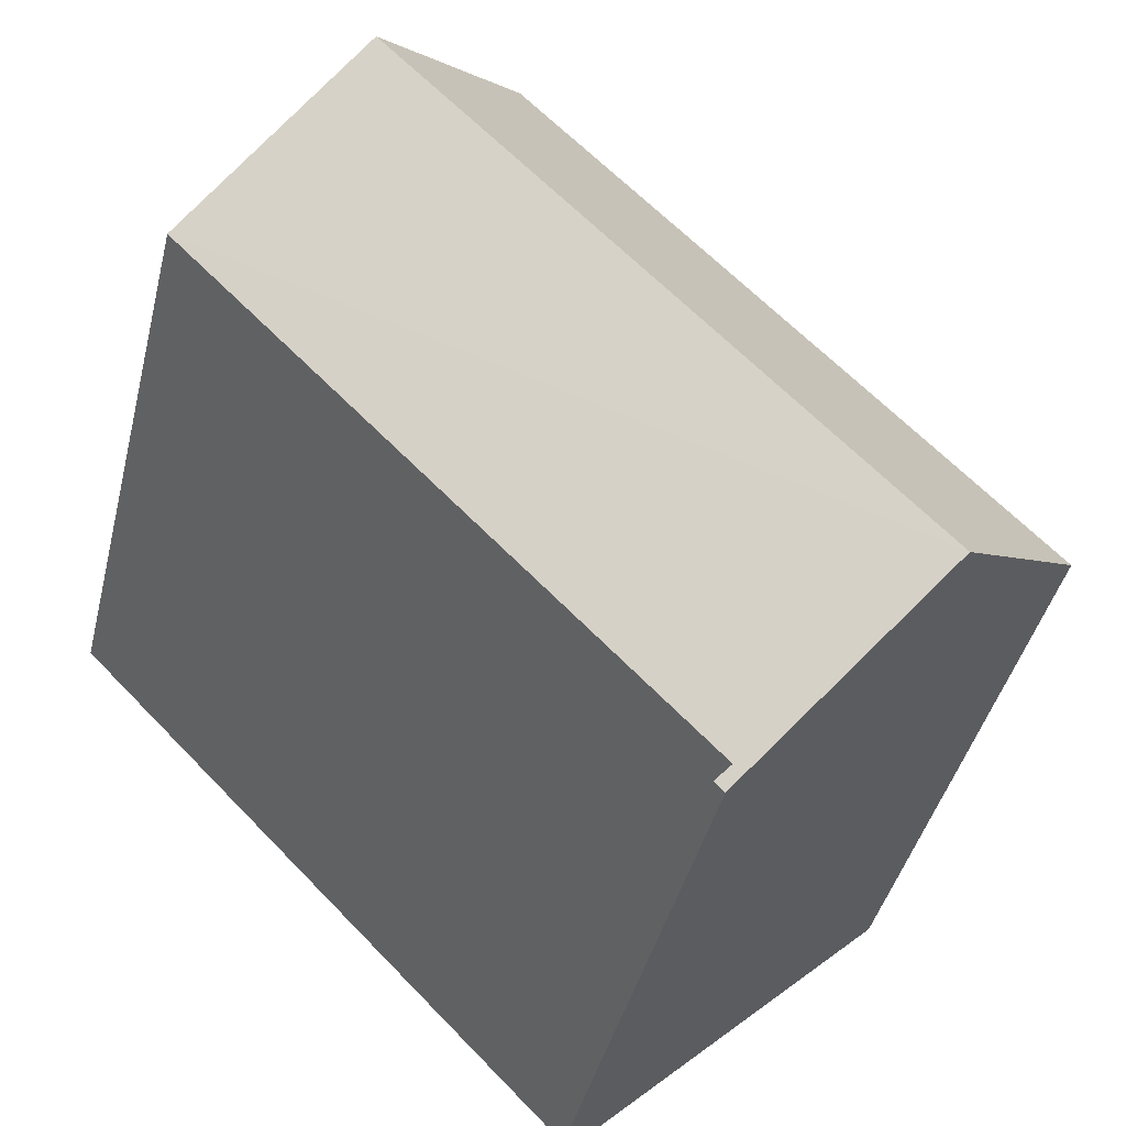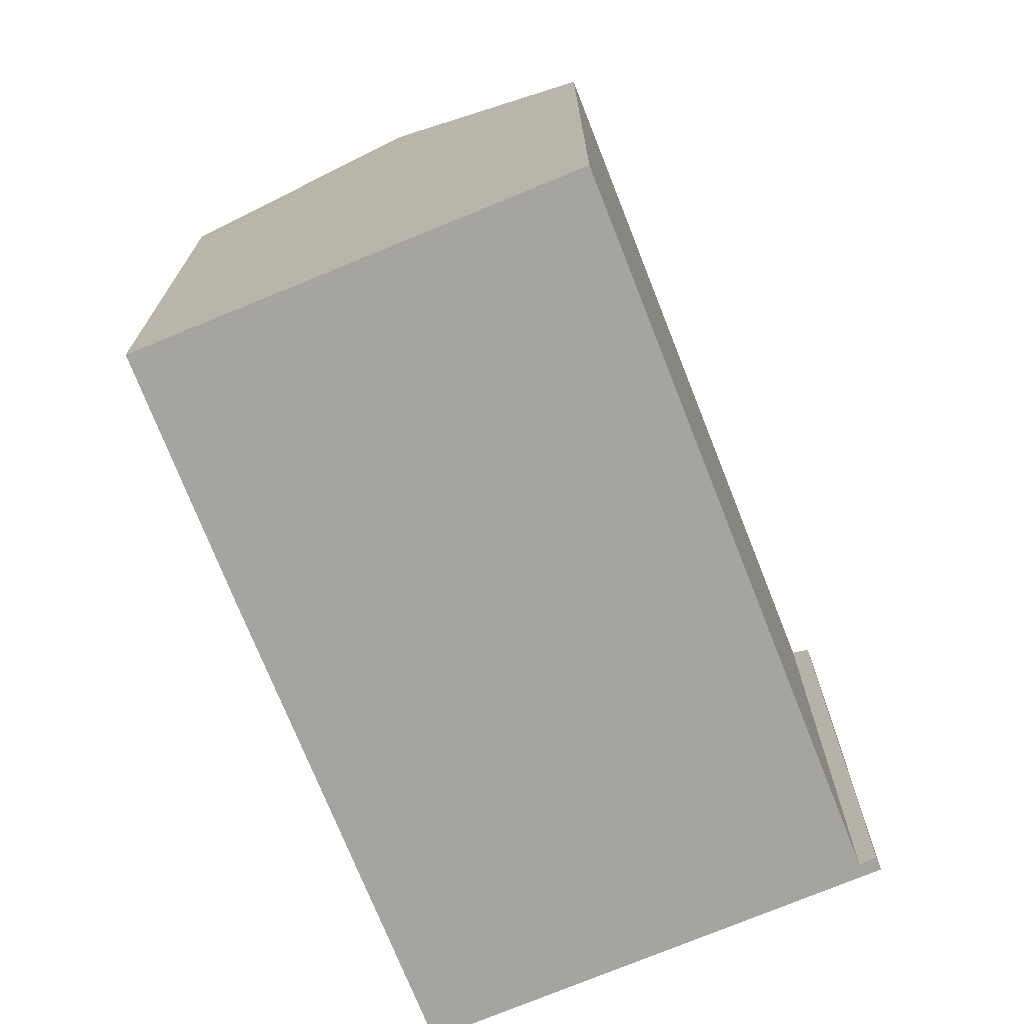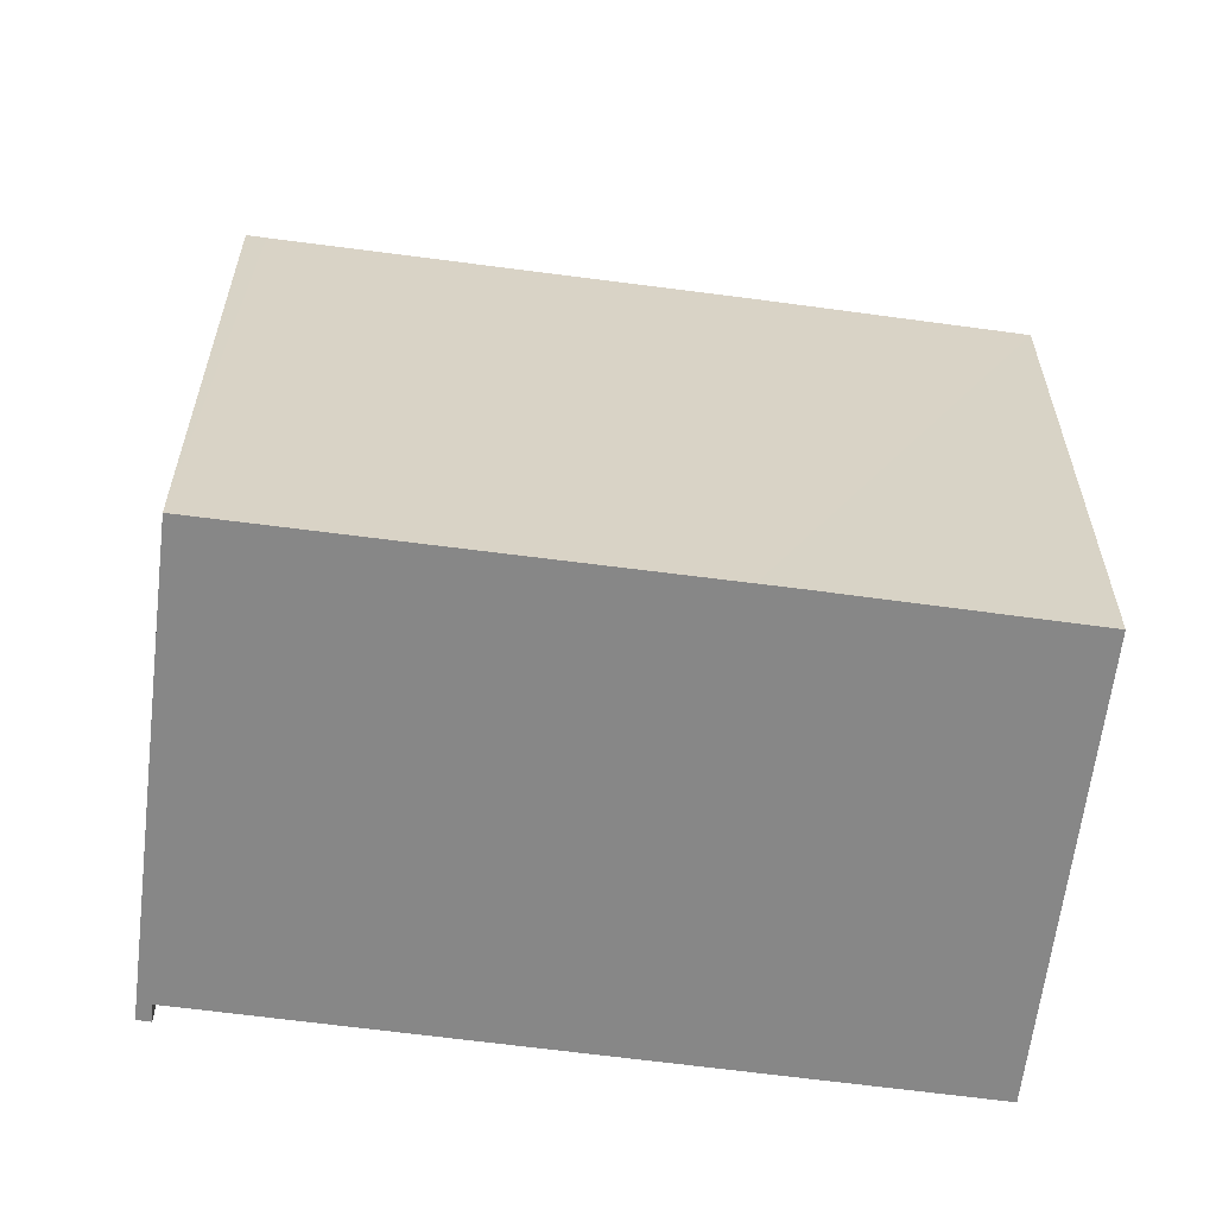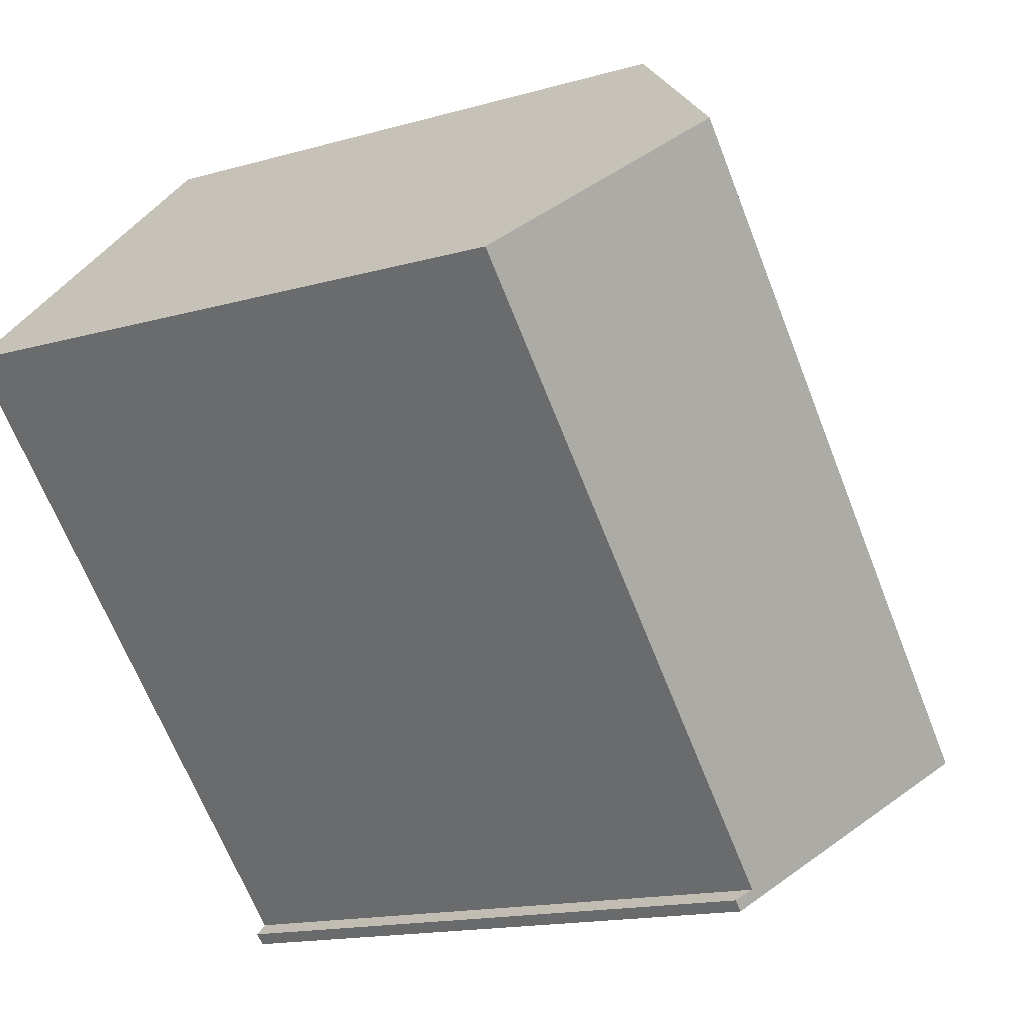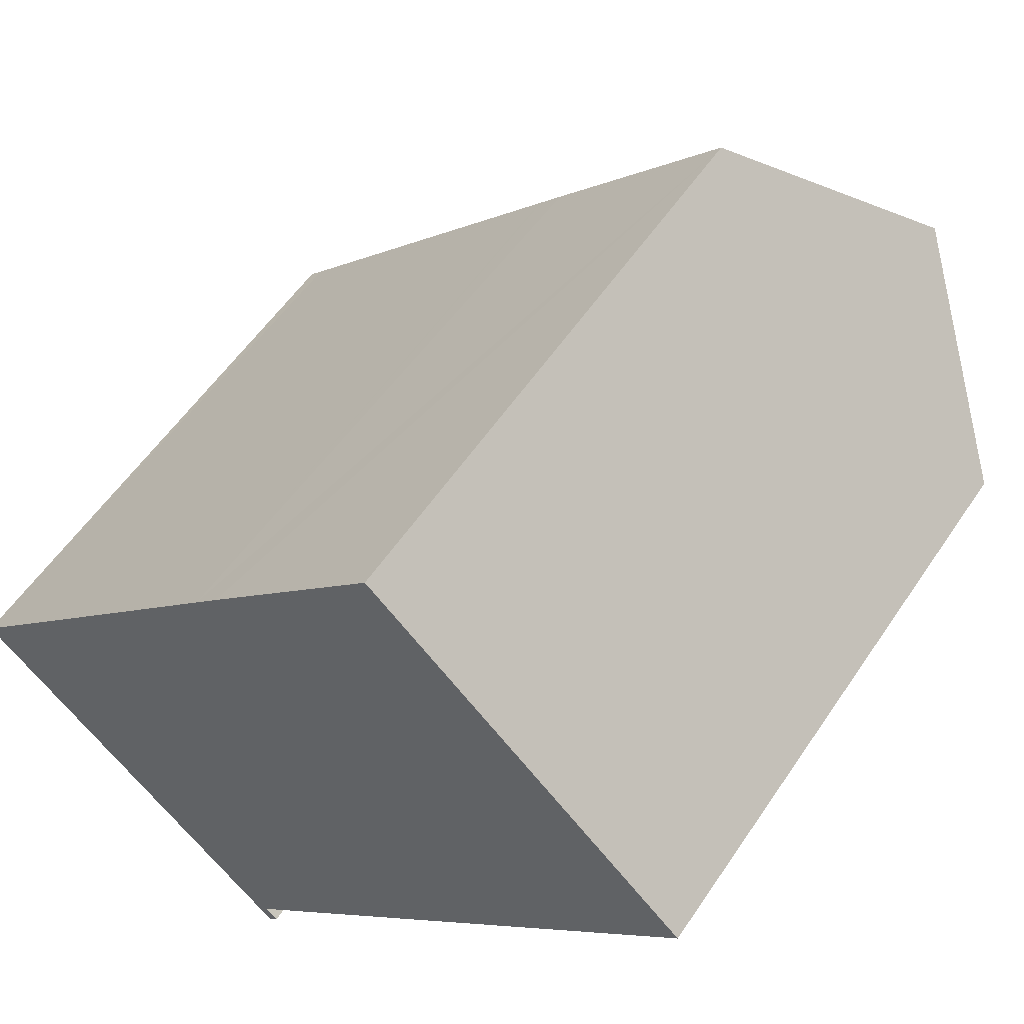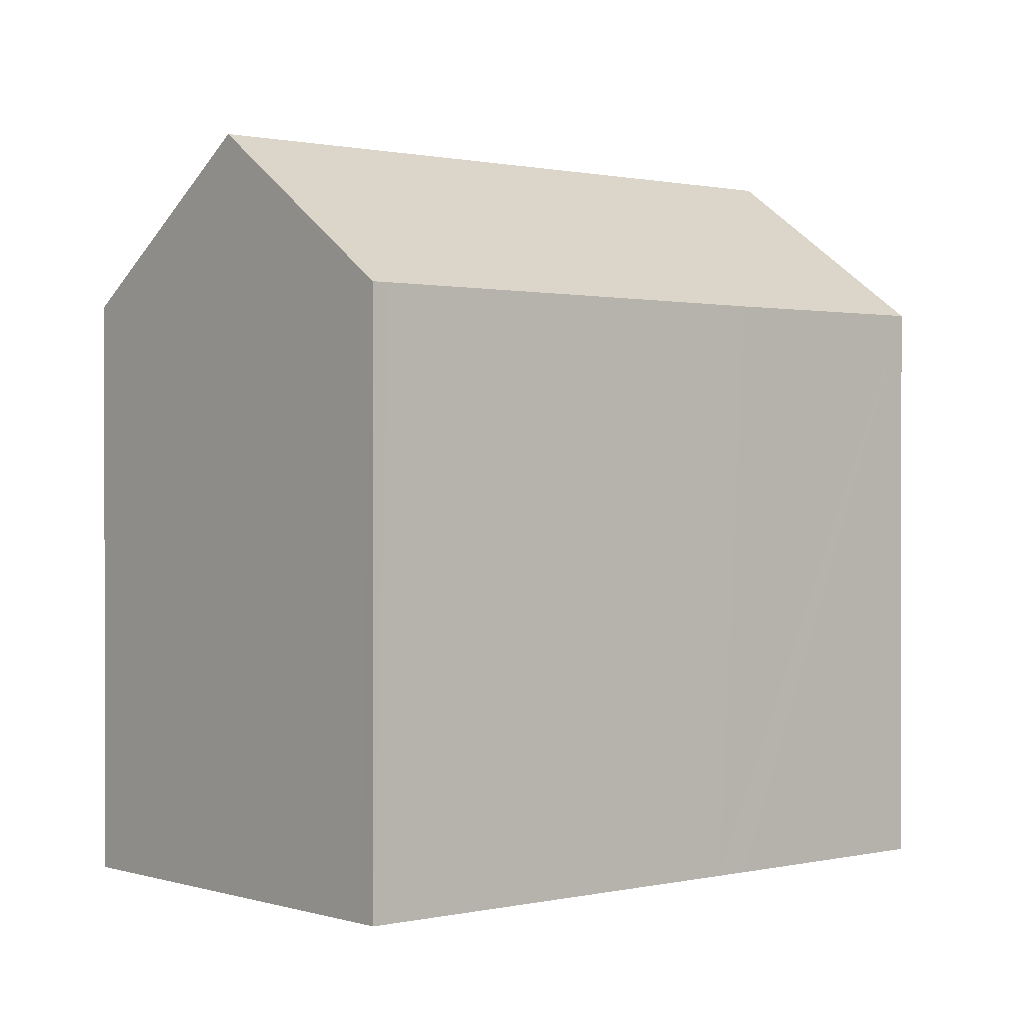
<metadata>
{"format":"obj","ext":"obj","renderer":"f3d","projection":"perspective","resolution":1024,"background":"white","views":[{"elev":-42.3,"azim":166.4,"up":"+Z"},{"elev":-73.4,"azim":66.2,"up":"+Y"},{"elev":-62.3,"azim":-53.2,"up":"+Y"},{"elev":-15.6,"azim":121.0,"up":"+Z"},{"elev":55.4,"azim":33.2,"up":"+Z"},{"elev":0.7,"azim":-86.7,"up":"+Y"}]}
</metadata>
<code>
v  4.06 17.82 -3.852
v  8.014 14.34 -7.18
v  8.101 14.06 -7.687
v  8.338 14.06 -7.45
v  20.18 14.31 5.109
v  16.43 17.82 8.708
v  12.81 14.44 12.18
v  8.151 14.02 8.318
v  12.39 14.04 12.58
v  7.608 14.03 7.764
v  7.547 14.03 7.701
v  4.363 14.04 4.448
v  0.327 14.05 0.325
v  0.376 14.39 -0.356
v  0 14.04 8.599e-16
v  0 0 0
v  4.363 -2.724e-16 4.448
v  7.547 -4.716e-16 7.701
v  0.327 -1.99e-17 0.325
v  8.151 -5.093e-16 8.318
v  12.39 -7.704e-16 12.58
v  7.608 -4.754e-16 7.764
v  16.43 -5.332e-16 8.708
v  20.18 -3.128e-16 5.109
v  12.81 -7.456e-16 12.18
v  8.014 4.396e-16 -7.18
v  8.338 4.562e-16 -7.45
v  8.101 4.707e-16 -7.687
v  0.376 2.18e-17 -0.356
v  4.06 2.359e-16 -3.852
g defaultobject
f 1 2 3
f 4 3 2
f 5 2 1
f 6 5 1
f 7 8 9
f 8 7 6
f 8 6 1
f 8 1 10
f 10 1 11
f 11 1 12
f 12 1 13
f 13 1 14
f 13 14 15
f 16 13 15
f 13 16 12
f 12 16 11
f 11 16 17
f 11 17 18
f 17 16 19
f 18 10 11
f 10 18 8
f 8 18 9
f 9 18 20
f 9 20 21
f 20 18 22
f 7 5 6
f 5 7 9
f 5 9 21
f 5 21 23
f 5 23 24
f 23 21 25
f 26 4 2
f 4 26 27
f 5 26 2
f 26 5 24
f 4 28 3
f 28 4 27
f 28 1 3
f 1 28 14
f 14 28 15
f 15 28 29
f 15 29 16
f 29 28 30
f 28 26 30
f 26 28 27
f 30 26 24
f 30 24 29
f 29 24 16
f 16 24 19
f 19 24 17
f 17 24 18
f 18 24 23
f 18 23 22
f 22 23 20
f 20 23 25
f 20 25 21

</code>
